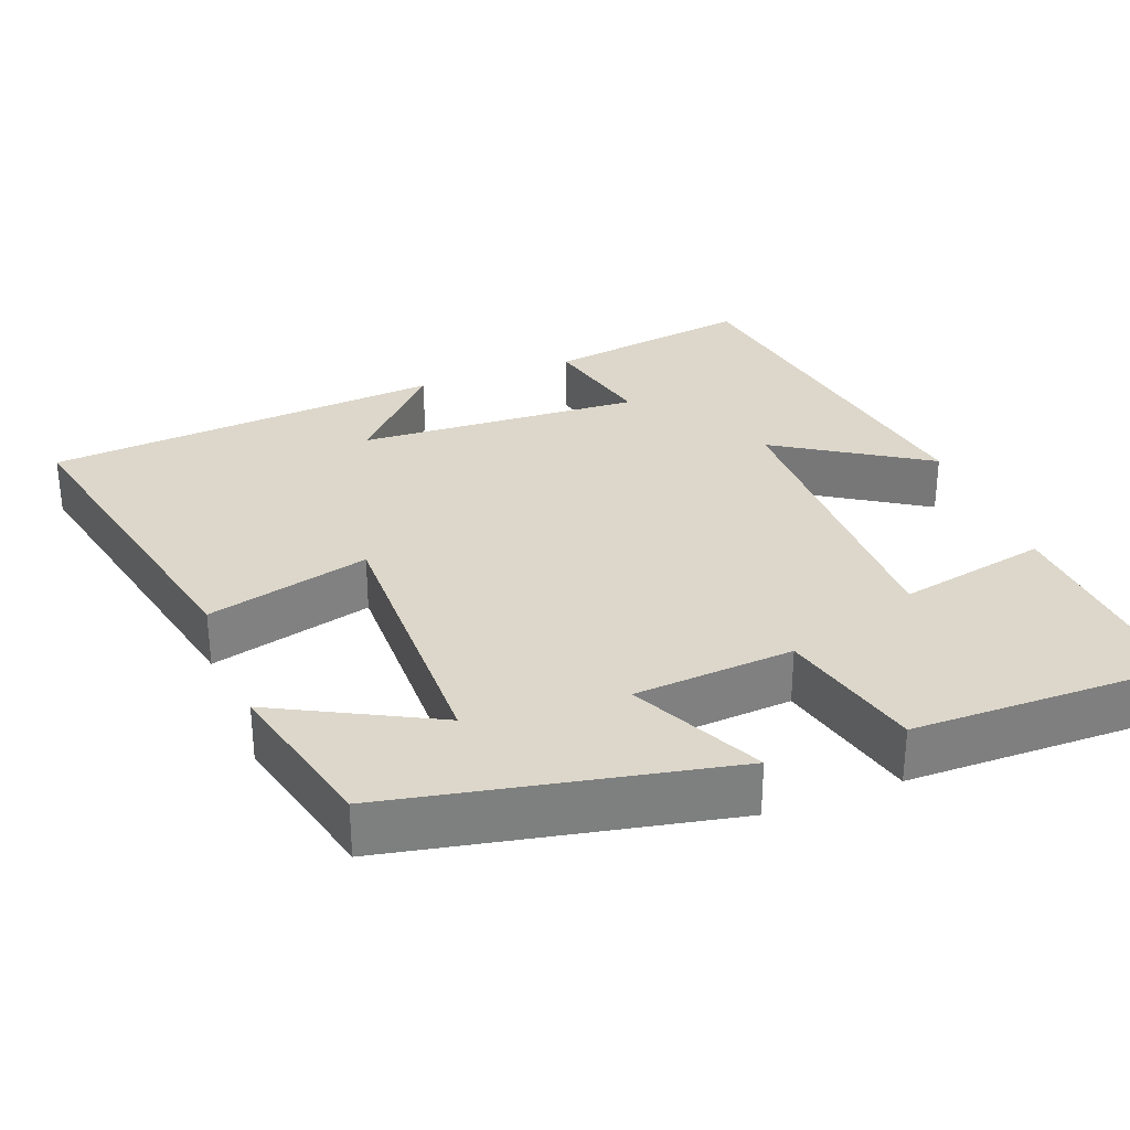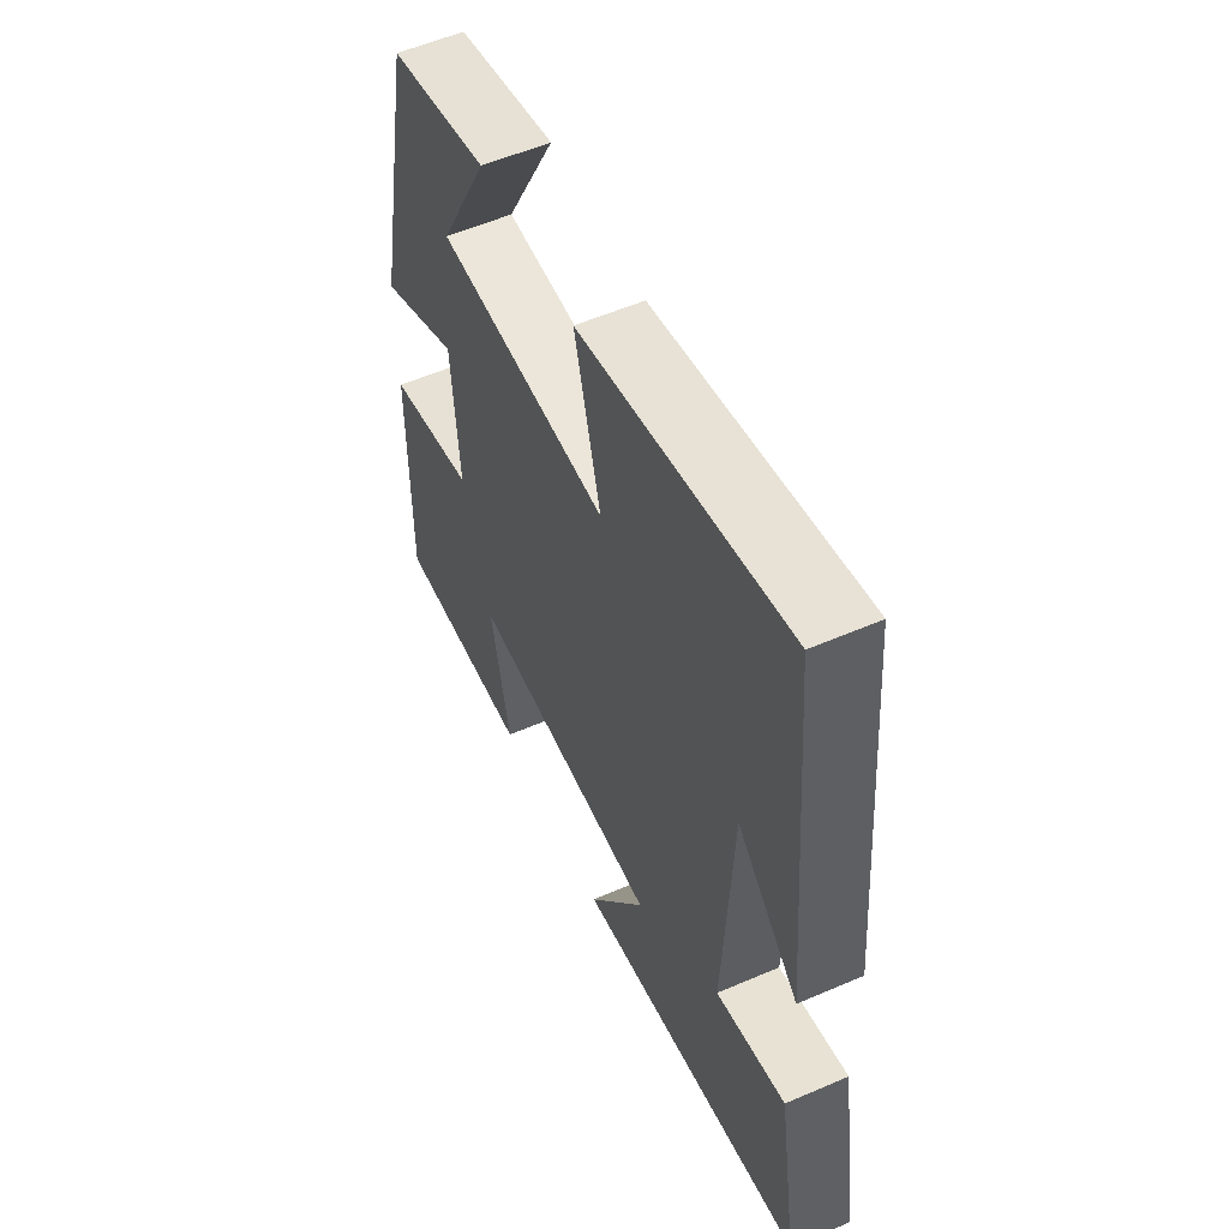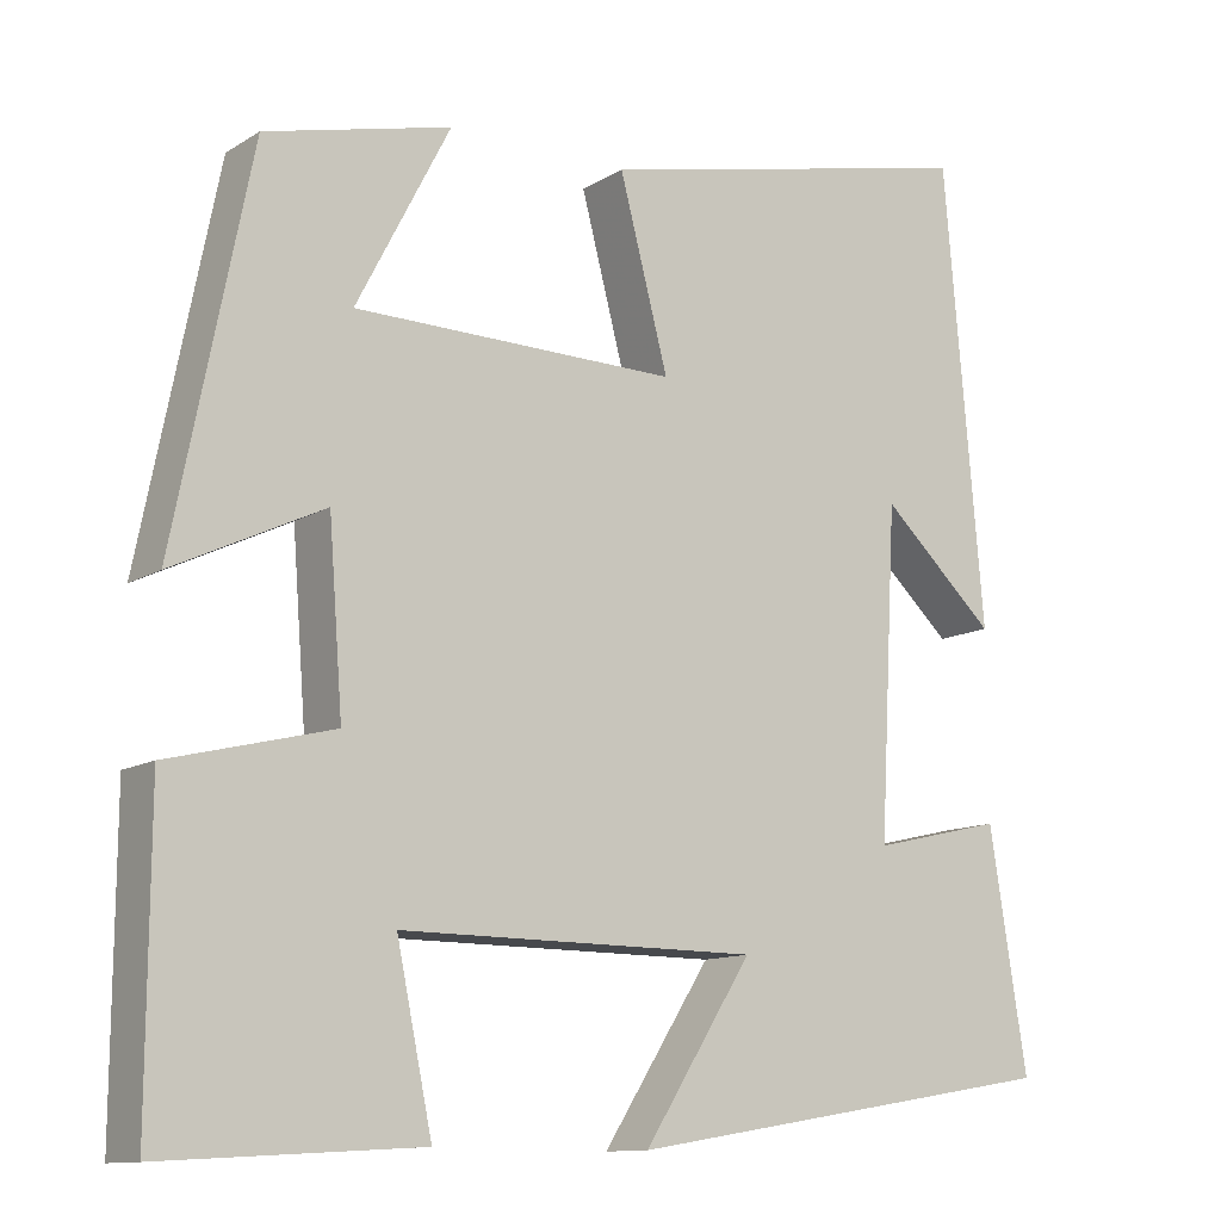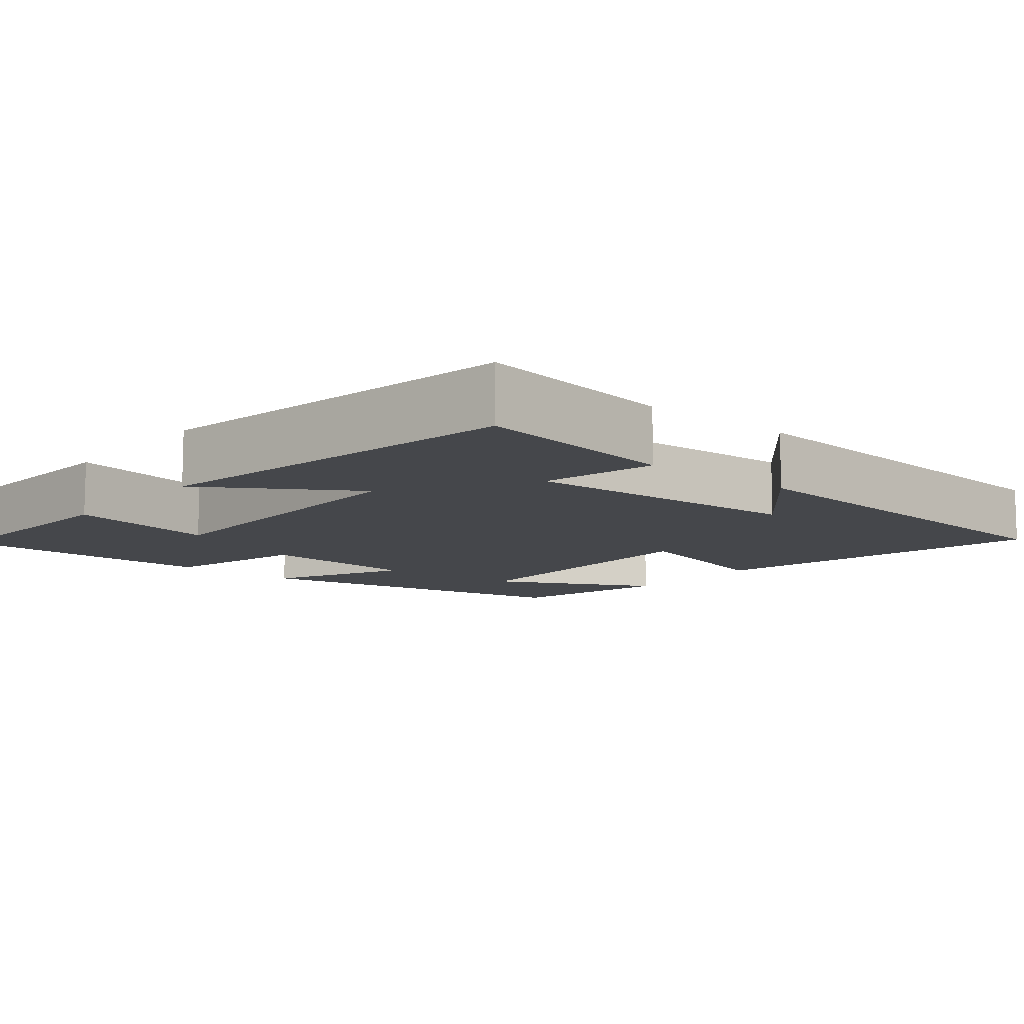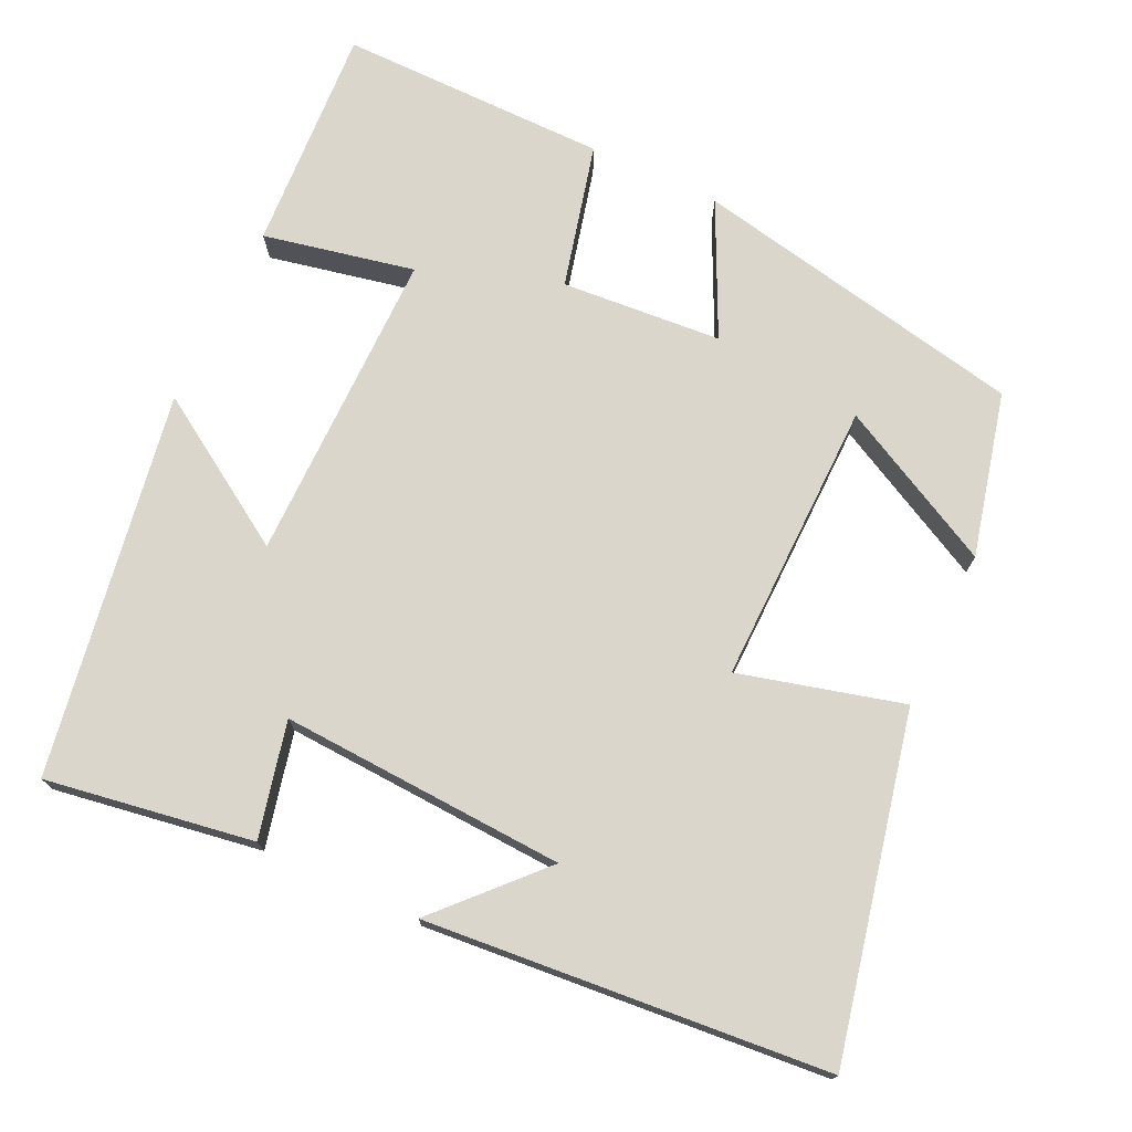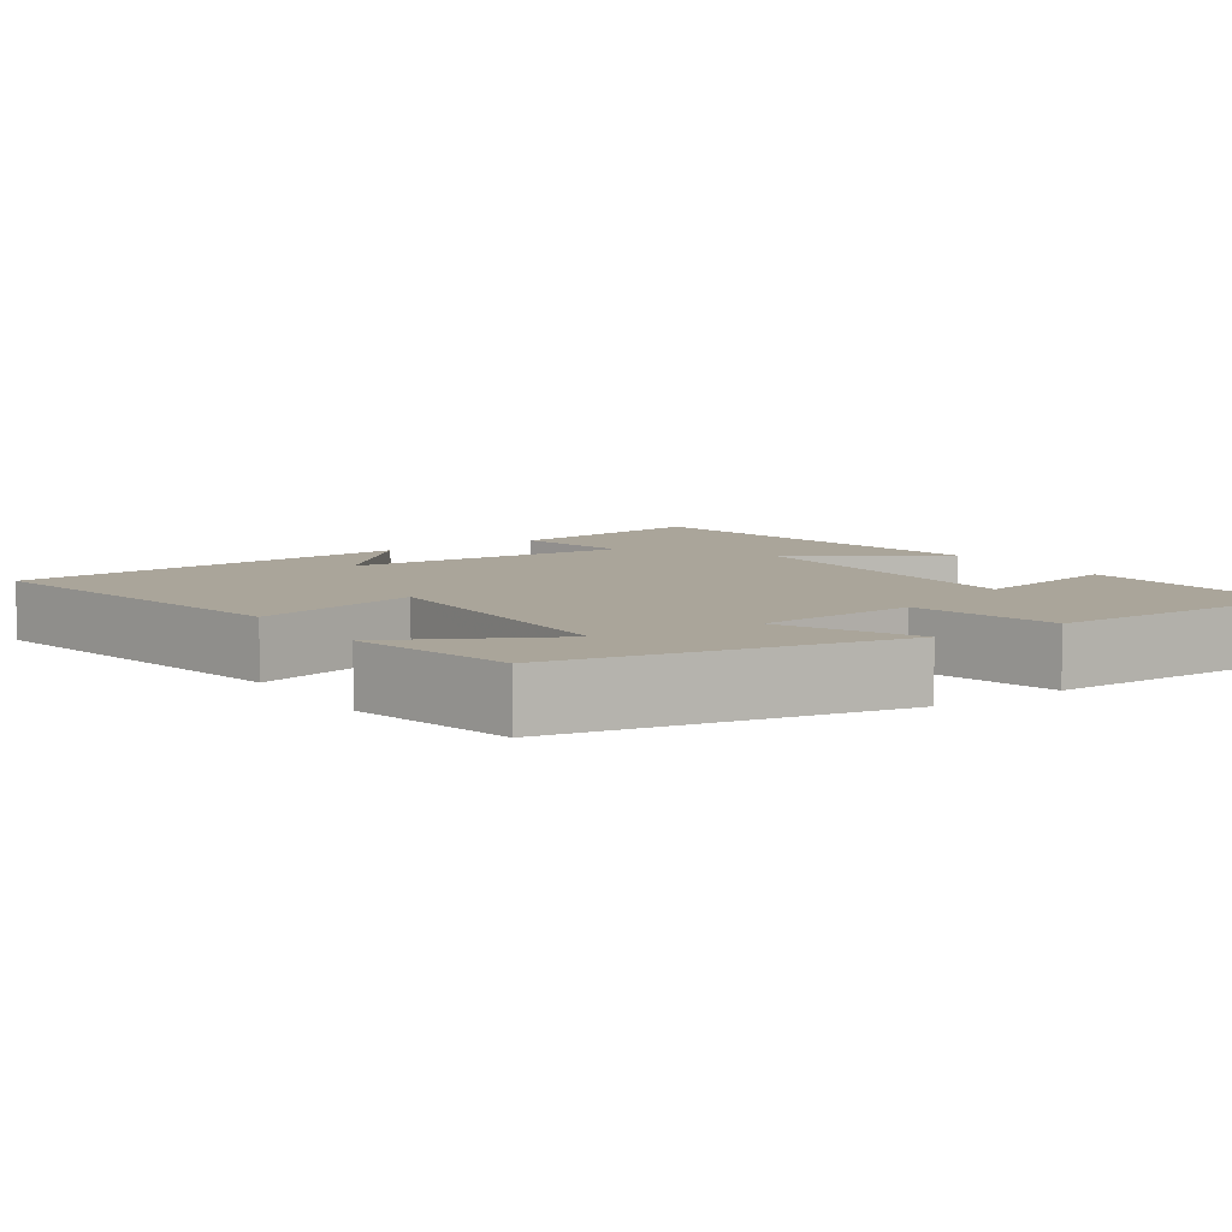
<metadata>
{"format":"obj","ext":"obj","renderer":"f3d","projection":"perspective","resolution":1024,"background":"white","views":[{"elev":30.8,"azim":69.1,"up":"+Y"},{"elev":55.9,"azim":-114.4,"up":"+Z"},{"elev":-11.8,"azim":144.9,"up":"+Z"},{"elev":-10.5,"azim":-129.7,"up":"+Y"},{"elev":74.0,"azim":-64.8,"up":"+Y"},{"elev":7.7,"azim":56.0,"up":"+Y"}]}
</metadata>
<code>
v -0.543 0.07 -0.417
v -0.5 0.07 -0.145
v -0.349 0.07 -0.18
v -0.369 0.07 0.194
v -0.5 0.07 0.071
v -0.455 0.07 0.597
v -0.01 0.07 0.5
v -0.066 0.07 0.286
v 0.306 0.07 0.292
v 0.198 0.07 0.5
v 0.412 0.07 0.448
v 0.5 0.07 0.009
v 0.327 0.07 0.092
v 0.311 0.07 -0.118
v 0.5 0.07 -0.165
v 0.502 0.07 -0.517
v 0.206 0.07 -0.5
v 0.247 0.07 -0.302
v -0.165 0.07 -0.304
v -0.04 0.07 -0.5
v -0.543 0 -0.417
v -0.5 0 -0.145
v -0.349 0 -0.18
v -0.369 0 0.194
v -0.5 0 0.071
v -0.455 0 0.597
v -0.01 0 0.5
v -0.066 0 0.286
v 0.306 0 0.292
v 0.198 0 0.5
v 0.412 0 0.448
v 0.5 0 0.009
v 0.327 0 0.092
v 0.311 0 -0.118
v 0.5 0 -0.165
v 0.502 0 -0.517
v 0.206 0 -0.5
v 0.247 0 -0.302
v -0.165 0 -0.304
v -0.04 0 -0.5
f 1 2 3
f 20 1 3
f 19 20 3
f 18 19 3 4
f 16 17 18
f 15 16 18
f 14 15 18
f 13 14 18 4
f 11 12 13
f 9 10 11
f 9 11 13
f 8 9 13 4
f 6 7 8 4
f 4 5 6
f 23 22 21
f 23 21 40
f 23 40 39
f 24 23 39 38
f 38 37 36
f 38 36 35
f 38 35 34
f 24 38 34 33
f 33 32 31
f 31 30 29
f 33 31 29
f 24 33 29 28
f 24 28 27 26
f 26 25 24
f 1 21 22 2
f 2 22 23 3
f 3 23 24 4
f 4 24 25 5
f 5 25 26 6
f 6 26 27 7
f 7 27 28 8
f 8 28 29 9
f 9 29 30 10
f 10 30 31 11
f 11 31 32 12
f 12 32 33 13
f 13 33 34 14
f 14 34 35 15
f 15 35 36 16
f 16 36 37 17
f 17 37 38 18
f 18 38 39 19
f 19 39 40 20
f 20 40 21 1

</code>
